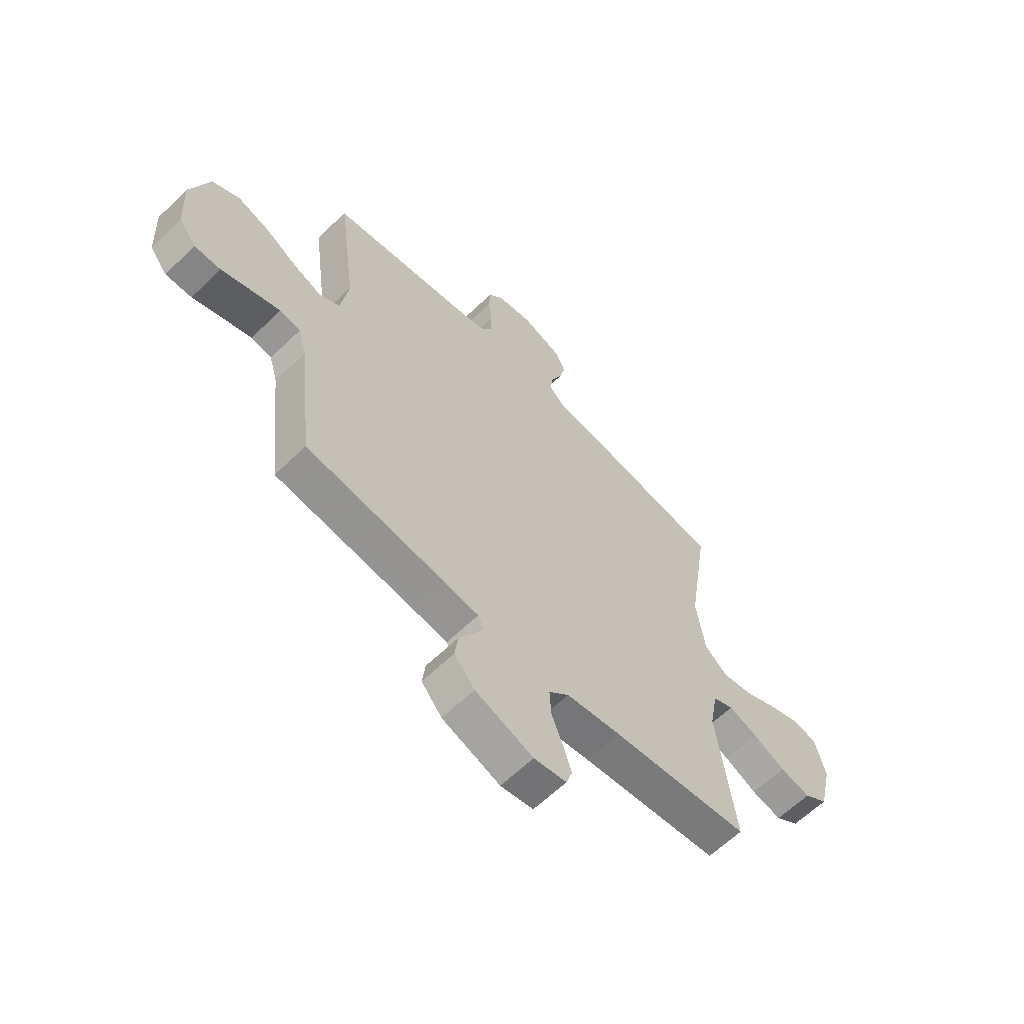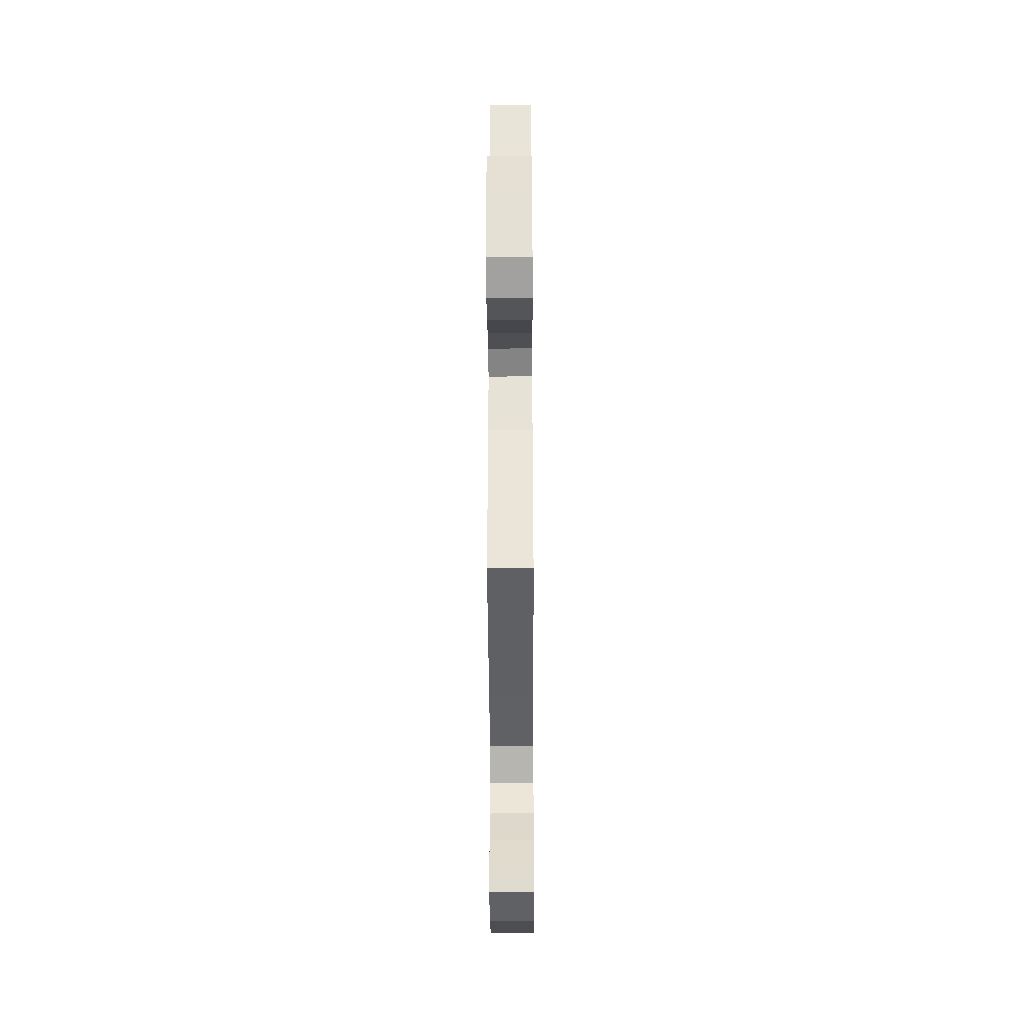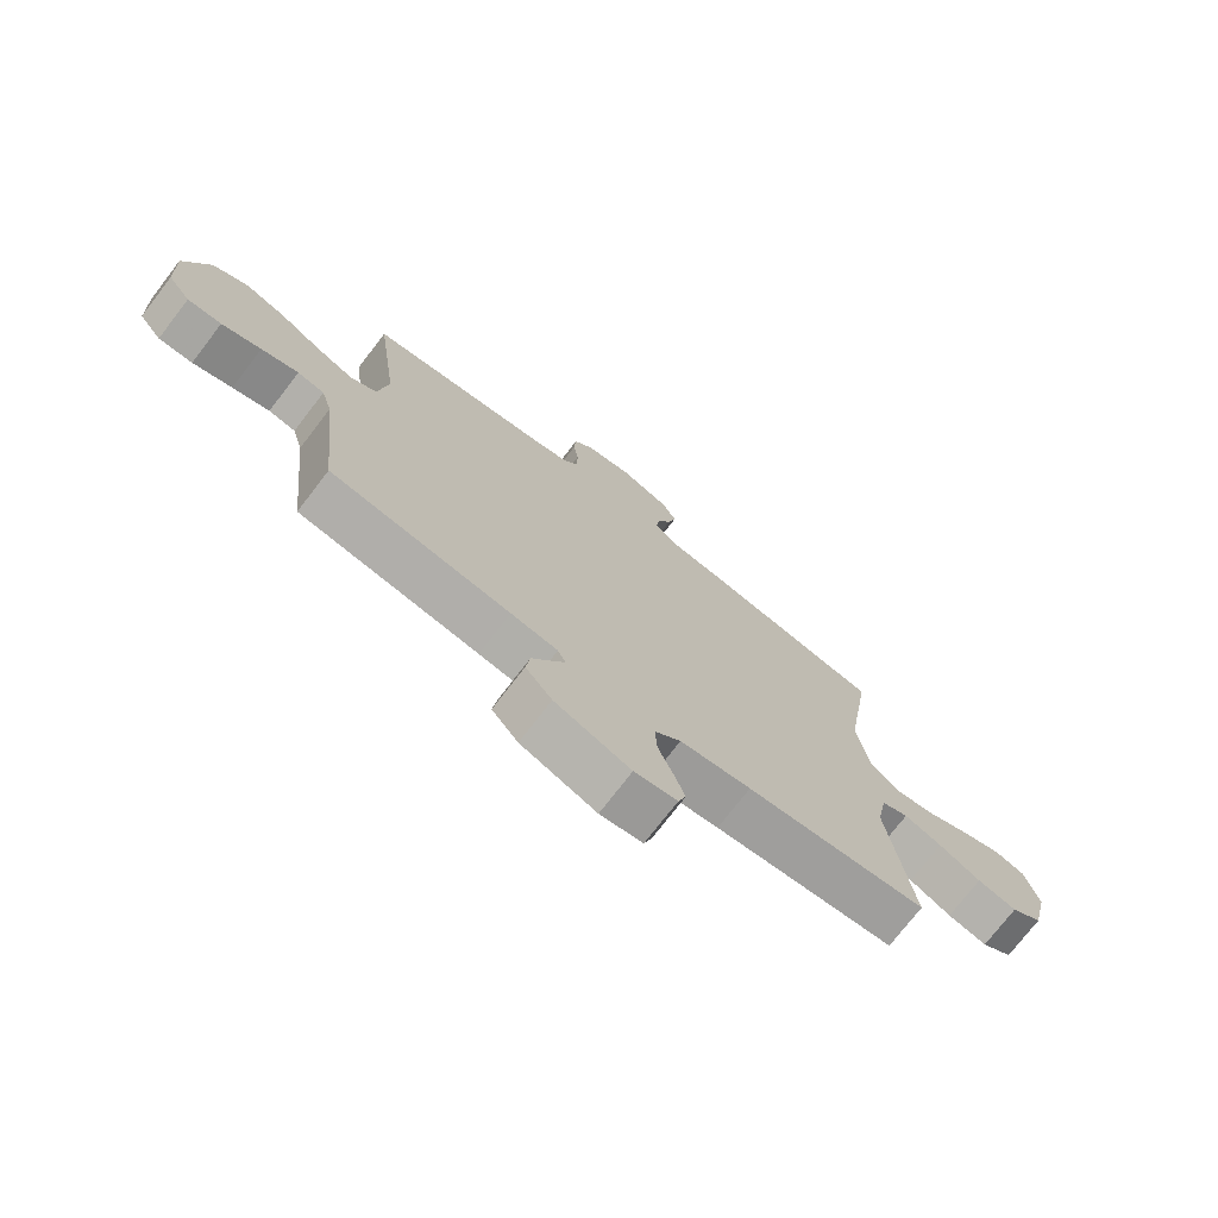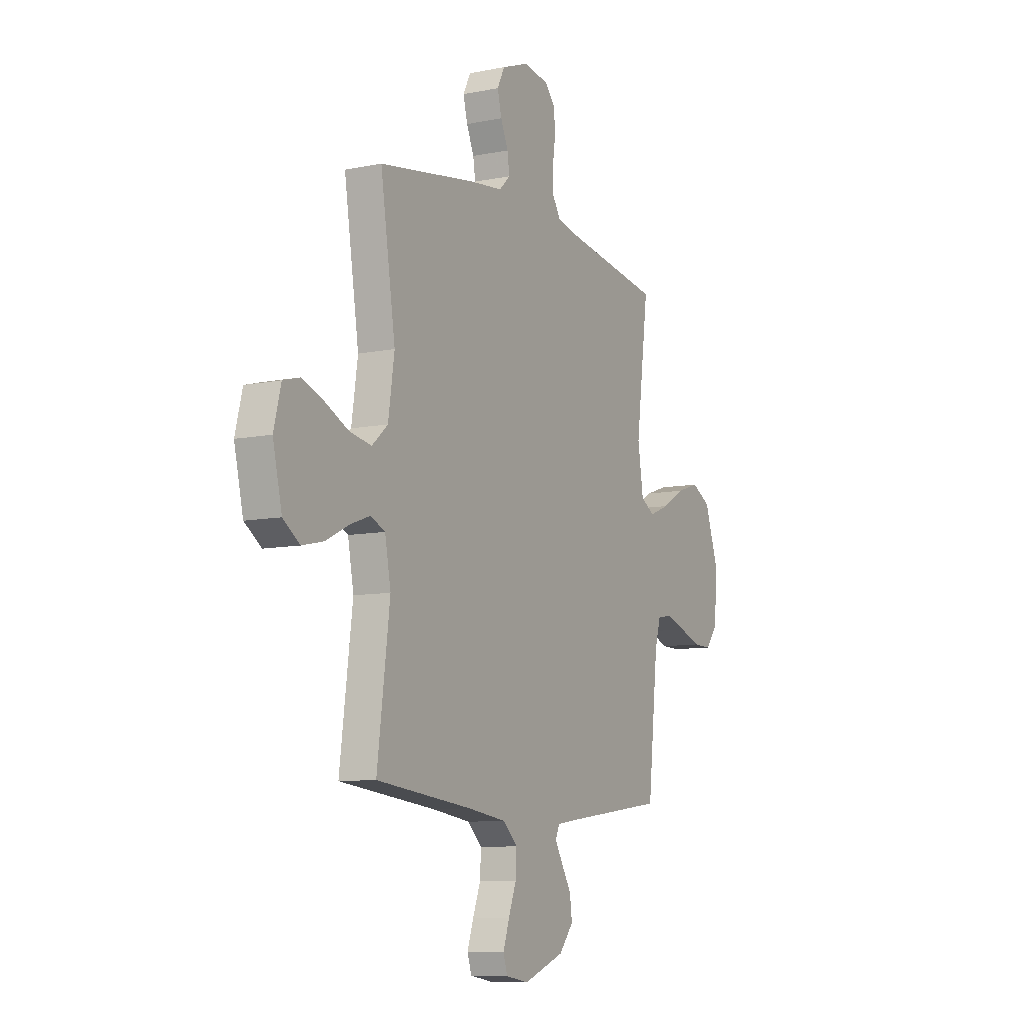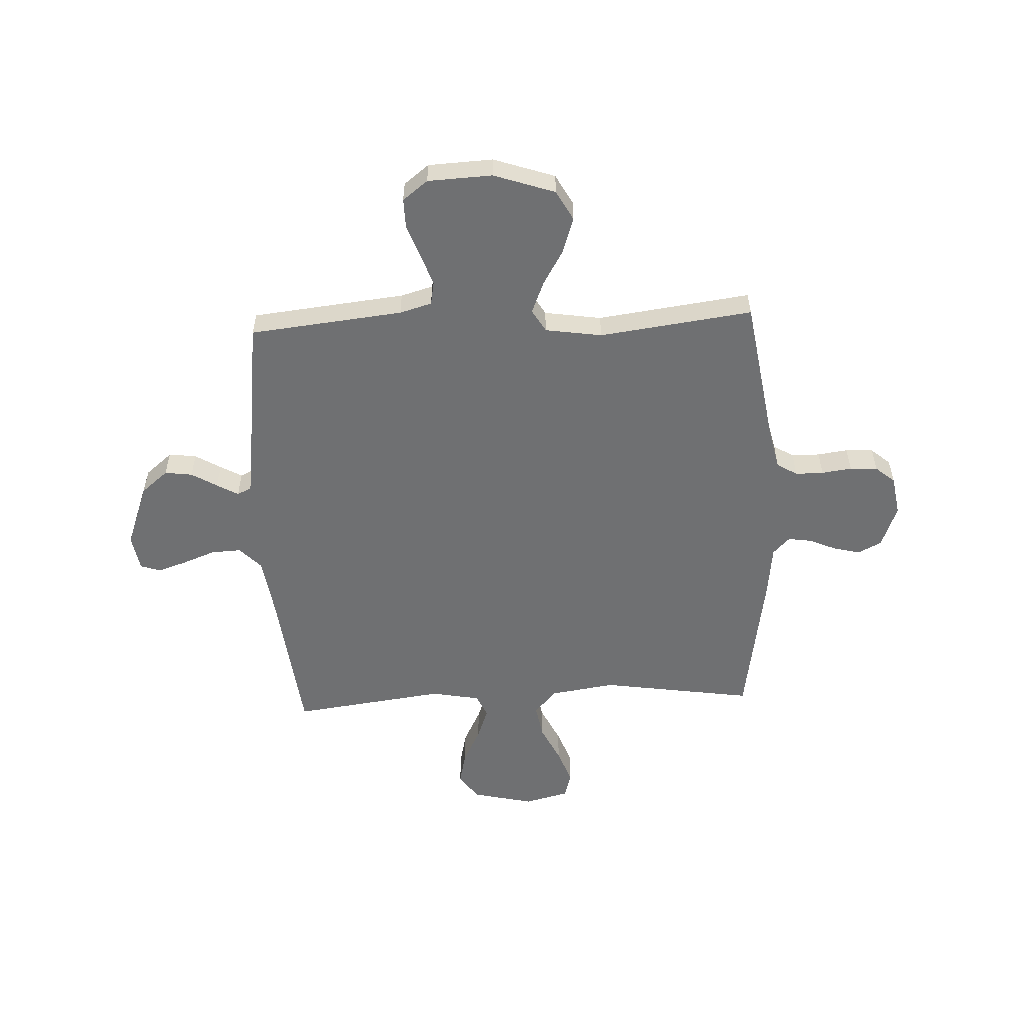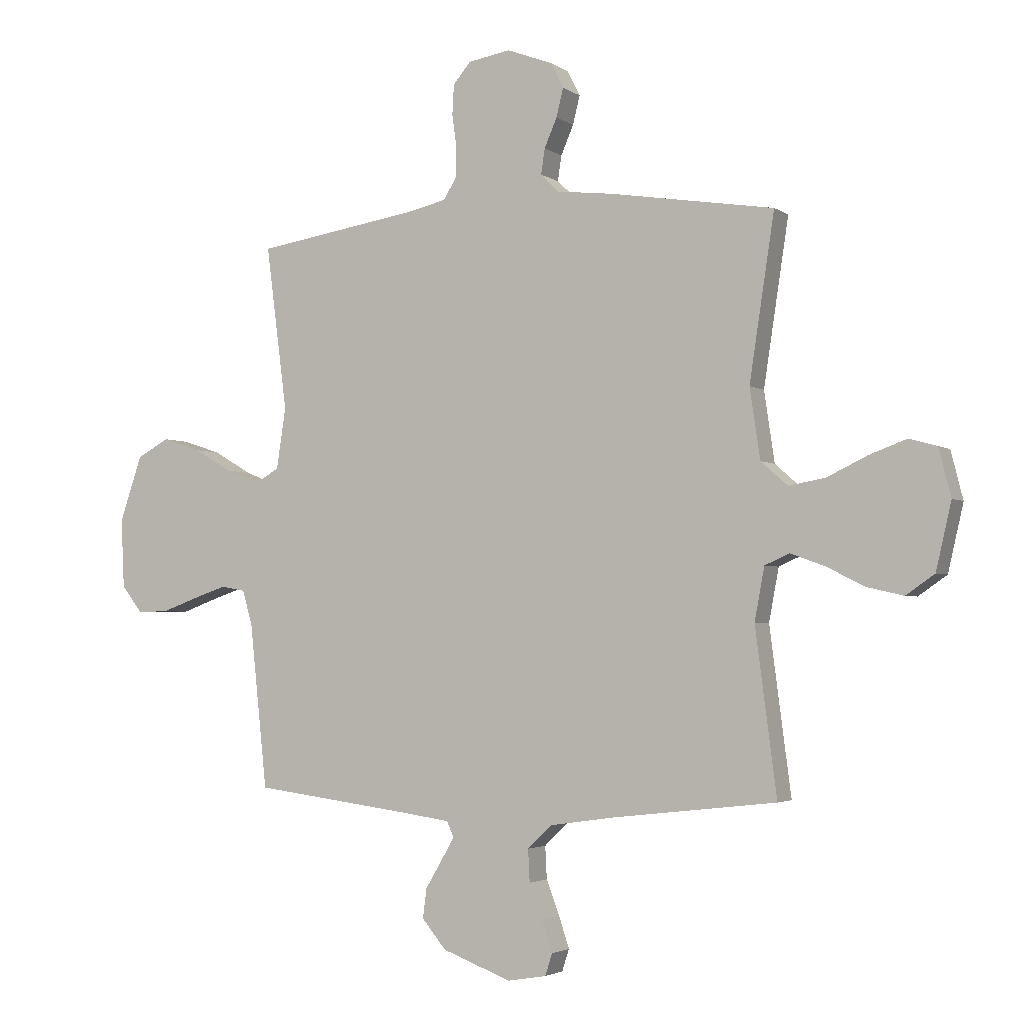
<metadata>
{"format":"obj","ext":"obj","renderer":"f3d","projection":"perspective","resolution":1024,"background":"white","views":[{"elev":-62.4,"azim":-45.7,"up":"+Z"},{"elev":-37.6,"azim":90.3,"up":"+Z"},{"elev":-74.5,"azim":-37.6,"up":"+Z"},{"elev":-9.0,"azim":118.5,"up":"+Z"},{"elev":-54.9,"azim":-87.3,"up":"+Y"},{"elev":-3.0,"azim":26.1,"up":"+Z"}]}
</metadata>
<code>
v -0.5 0.07 -0.5
v -0.532 0.07 -0.2
v -0.55 0.07 -0.137
v -0.595 0.07 -0.129
v -0.657 0.07 -0.15
v -0.723 0.07 -0.174
v -0.78 0.07 -0.175
v -0.818 0.07 -0.126
v -0.824 0.07 0
v -0.783 0.07 0.12
v -0.724 0.07 0.152
v -0.654 0.07 0.129
v -0.584 0.07 0.088
v -0.522 0.07 0.063
v -0.478 0.07 0.089
v -0.461 0.07 0.2
v -0.5 0.07 0.5
v -0.2 0.07 0.547
v -0.13 0.07 0.563
v -0.105 0.07 0.603
v -0.105 0.07 0.658
v -0.113 0.07 0.717
v -0.11 0.07 0.771
v -0.078 0.07 0.809
v 0 0.07 0.822
v 0.084 0.07 0.79
v 0.107 0.07 0.744
v 0.094 0.07 0.692
v 0.071 0.07 0.639
v 0.064 0.07 0.593
v 0.098 0.07 0.56
v 0.2 0.07 0.548
v 0.5 0.07 0.5
v 0.454 0.07 0.2
v 0.473 0.07 0.072
v 0.522 0.07 0.029
v 0.589 0.07 0.041
v 0.662 0.07 0.076
v 0.73 0.07 0.101
v 0.781 0.07 0.087
v 0.803 0.07 0
v 0.775 0.07 -0.121
v 0.723 0.07 -0.157
v 0.657 0.07 -0.142
v 0.587 0.07 -0.107
v 0.524 0.07 -0.084
v 0.479 0.07 -0.104
v 0.461 0.07 -0.2
v 0.5 0.07 -0.5
v 0.2 0.07 -0.534
v 0.082 0.07 -0.551
v 0.038 0.07 -0.593
v 0.041 0.07 -0.652
v 0.065 0.07 -0.715
v 0.084 0.07 -0.772
v 0.071 0.07 -0.812
v 0 0.07 -0.824
v -0.126 0.07 -0.777
v -0.17 0.07 -0.724
v -0.163 0.07 -0.67
v -0.133 0.07 -0.62
v -0.109 0.07 -0.578
v -0.122 0.07 -0.55
v -0.2 0.07 -0.539
v -0.5 0 -0.5
v -0.532 0 -0.2
v -0.55 0 -0.137
v -0.595 0 -0.129
v -0.657 0 -0.15
v -0.723 0 -0.174
v -0.78 0 -0.175
v -0.818 0 -0.126
v -0.824 0 0
v -0.783 0 0.12
v -0.724 0 0.152
v -0.654 0 0.129
v -0.584 0 0.088
v -0.522 0 0.063
v -0.478 0 0.089
v -0.461 0 0.2
v -0.5 0 0.5
v -0.2 0 0.547
v -0.13 0 0.563
v -0.105 0 0.603
v -0.105 0 0.658
v -0.113 0 0.717
v -0.11 0 0.771
v -0.078 0 0.809
v 0 0 0.822
v 0.084 0 0.79
v 0.107 0 0.744
v 0.094 0 0.692
v 0.071 0 0.639
v 0.064 0 0.593
v 0.098 0 0.56
v 0.2 0 0.548
v 0.5 0 0.5
v 0.454 0 0.2
v 0.473 0 0.072
v 0.522 0 0.029
v 0.589 0 0.041
v 0.662 0 0.076
v 0.73 0 0.101
v 0.781 0 0.087
v 0.803 0 0
v 0.775 0 -0.121
v 0.723 0 -0.157
v 0.657 0 -0.142
v 0.587 0 -0.107
v 0.524 0 -0.084
v 0.479 0 -0.104
v 0.461 0 -0.2
v 0.5 0 -0.5
v 0.2 0 -0.534
v 0.082 0 -0.551
v 0.038 0 -0.593
v 0.041 0 -0.652
v 0.065 0 -0.715
v 0.084 0 -0.772
v 0.071 0 -0.812
v 0 0 -0.824
v -0.126 0 -0.777
v -0.17 0 -0.724
v -0.163 0 -0.67
v -0.133 0 -0.62
v -0.109 0 -0.578
v -0.122 0 -0.55
v -0.2 0 -0.539
f 59 60 61
f 58 59 61
f 57 58 61
f 56 57 61
f 55 56 61
f 54 55 61
f 53 54 61
f 52 53 61 62
f 51 52 62 63
f 48 49 50
f 51 63 64
f 50 51 64
f 48 50 64
f 47 48 64
f 43 44 45
f 42 43 45
f 41 42 45
f 40 41 45
f 39 40 45
f 38 39 45
f 37 38 45
f 36 37 45 46
f 35 36 46 47
f 31 32 33 34
f 64 1 2
f 47 64 2
f 35 47 2
f 34 35 2
f 31 34 2
f 30 31 2
f 27 28 29
f 26 27 29
f 25 26 29
f 24 25 29
f 23 24 29
f 22 23 29
f 21 22 29
f 16 17 18
f 15 16 18 19
f 11 12 13
f 10 11 13
f 9 10 13
f 8 9 13
f 7 8 13
f 6 7 13
f 5 6 13
f 4 5 13 14
f 3 4 14 15
f 3 15 19
f 2 3 19
f 30 2 19
f 20 21 29 30
f 19 20 30
f 125 124 123
f 125 123 122
f 125 122 121
f 125 121 120
f 125 120 119
f 125 119 118
f 125 118 117
f 126 125 117 116
f 127 126 116 115
f 114 113 112
f 128 127 115
f 128 115 114
f 128 114 112
f 128 112 111
f 109 108 107
f 109 107 106
f 109 106 105
f 109 105 104
f 109 104 103
f 109 103 102
f 109 102 101
f 110 109 101 100
f 111 110 100 99
f 98 97 96 95
f 66 65 128
f 66 128 111
f 66 111 99
f 66 99 98
f 66 98 95
f 66 95 94
f 93 92 91
f 93 91 90
f 93 90 89
f 93 89 88
f 93 88 87
f 93 87 86
f 93 86 85
f 82 81 80
f 83 82 80 79
f 77 76 75
f 77 75 74
f 77 74 73
f 77 73 72
f 77 72 71
f 77 71 70
f 77 70 69
f 78 77 69 68
f 79 78 68 67
f 83 79 67
f 83 67 66
f 83 66 94
f 94 93 85 84
f 94 84 83
f 1 65 66 2
f 2 66 67 3
f 3 67 68 4
f 4 68 69 5
f 5 69 70 6
f 6 70 71 7
f 7 71 72 8
f 8 72 73 9
f 9 73 74 10
f 10 74 75 11
f 11 75 76 12
f 12 76 77 13
f 13 77 78 14
f 14 78 79 15
f 15 79 80 16
f 16 80 81 17
f 17 81 82 18
f 18 82 83 19
f 19 83 84 20
f 20 84 85 21
f 21 85 86 22
f 22 86 87 23
f 23 87 88 24
f 24 88 89 25
f 25 89 90 26
f 26 90 91 27
f 27 91 92 28
f 28 92 93 29
f 29 93 94 30
f 30 94 95 31
f 31 95 96 32
f 32 96 97 33
f 33 97 98 34
f 34 98 99 35
f 35 99 100 36
f 36 100 101 37
f 37 101 102 38
f 38 102 103 39
f 39 103 104 40
f 40 104 105 41
f 41 105 106 42
f 42 106 107 43
f 43 107 108 44
f 44 108 109 45
f 45 109 110 46
f 46 110 111 47
f 47 111 112 48
f 48 112 113 49
f 49 113 114 50
f 50 114 115 51
f 51 115 116 52
f 52 116 117 53
f 53 117 118 54
f 54 118 119 55
f 55 119 120 56
f 56 120 121 57
f 57 121 122 58
f 58 122 123 59
f 59 123 124 60
f 60 124 125 61
f 61 125 126 62
f 62 126 127 63
f 63 127 128 64
f 64 128 65 1

</code>
